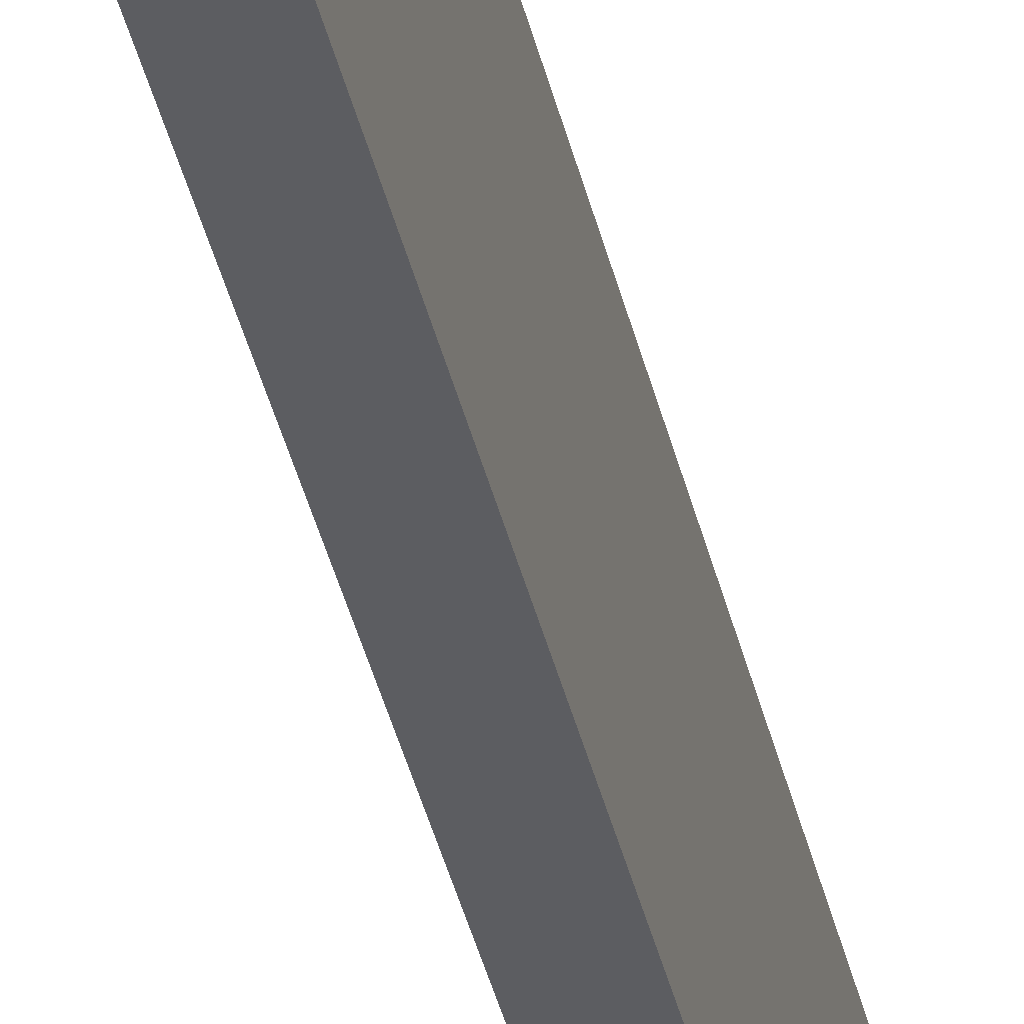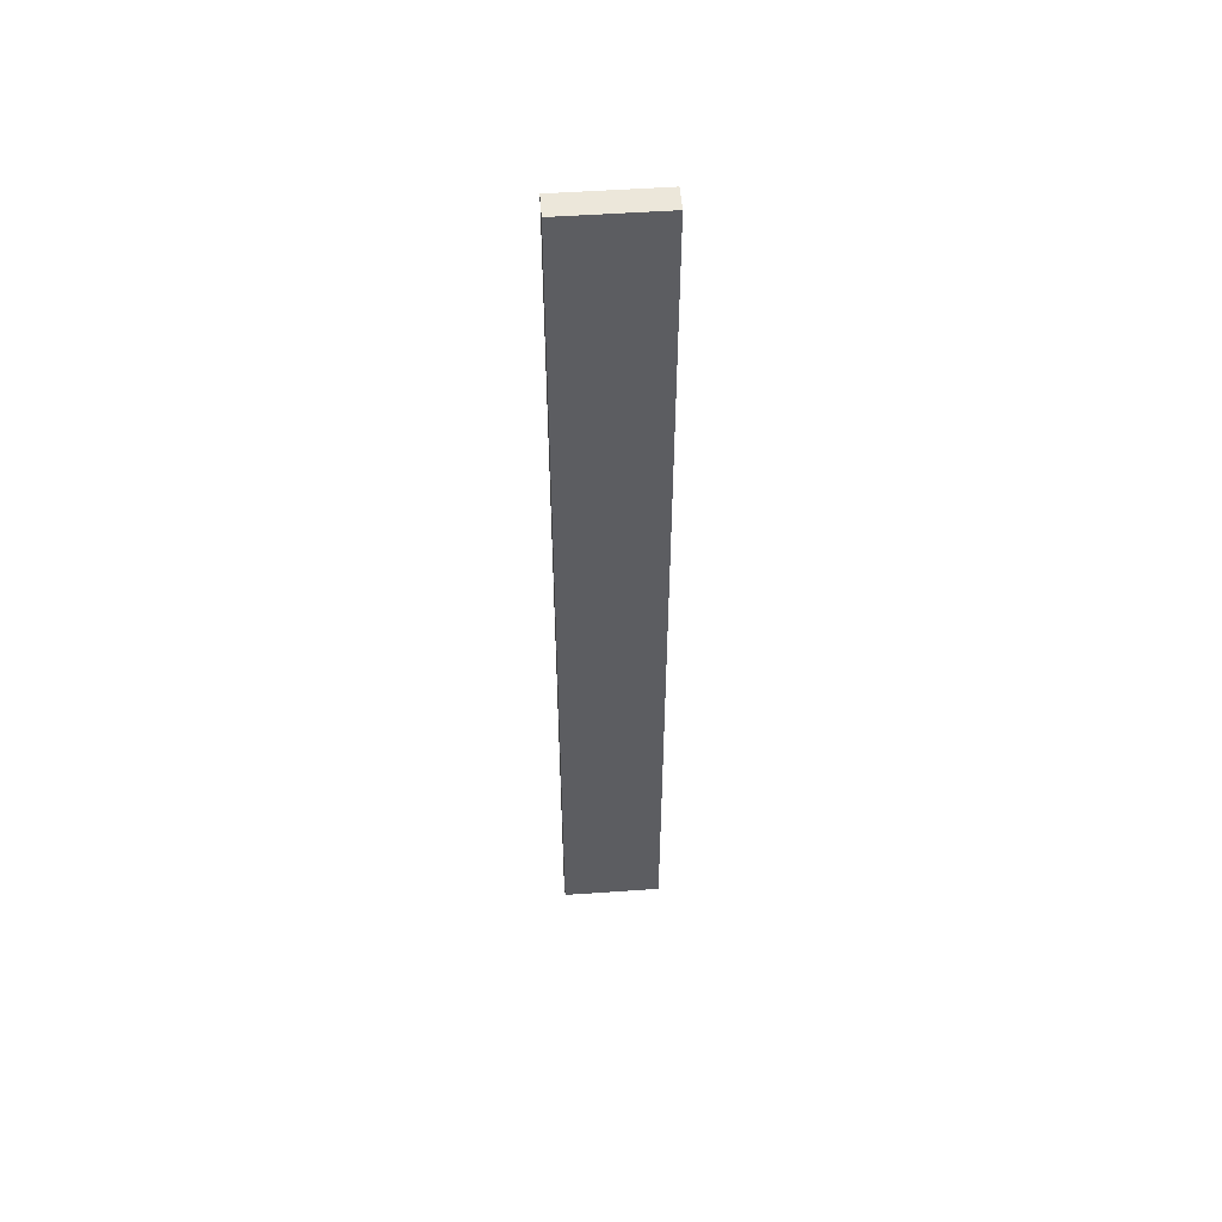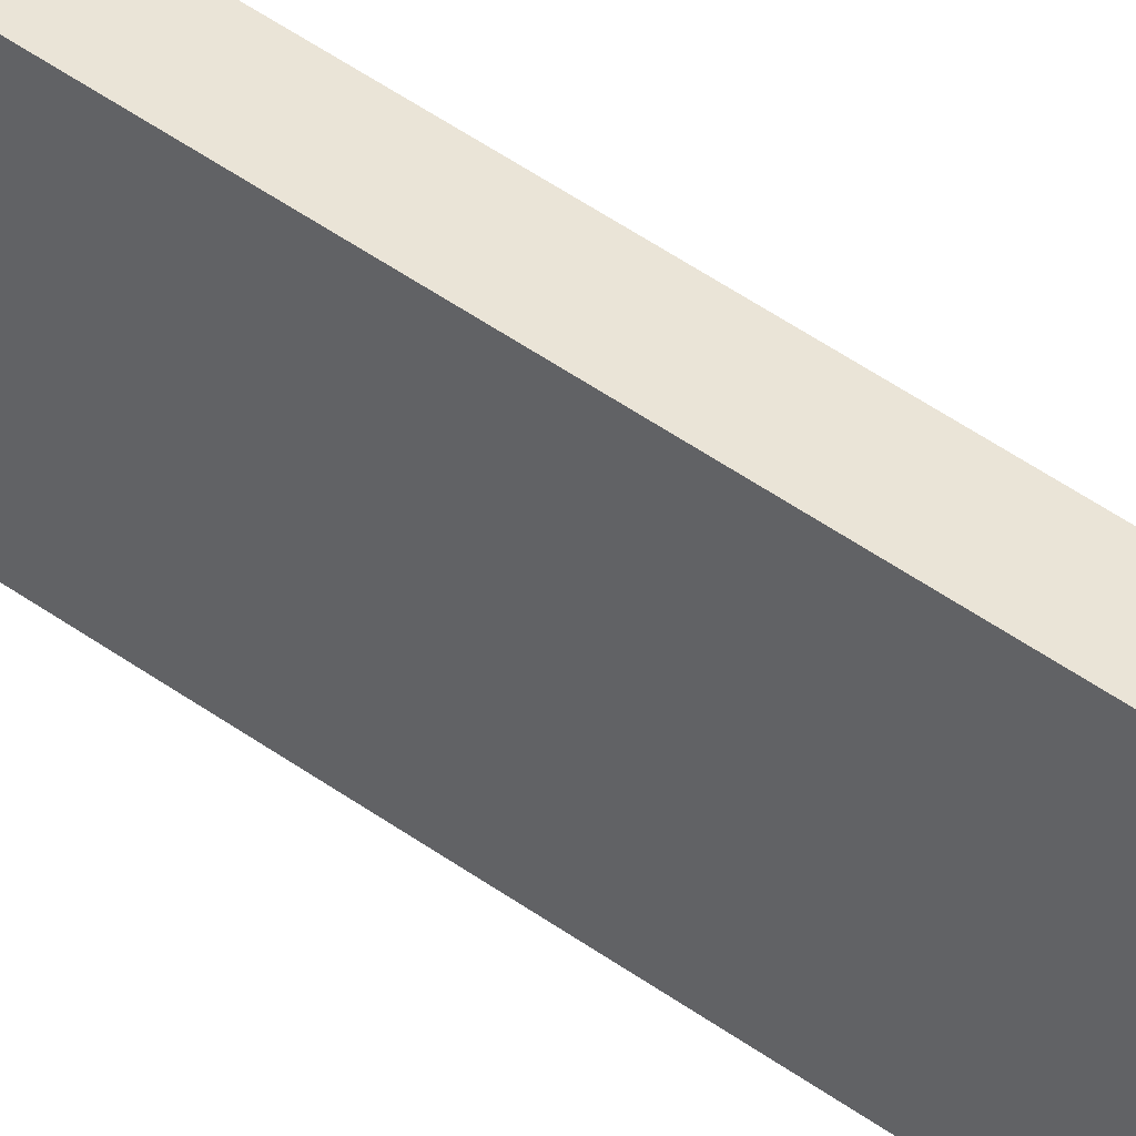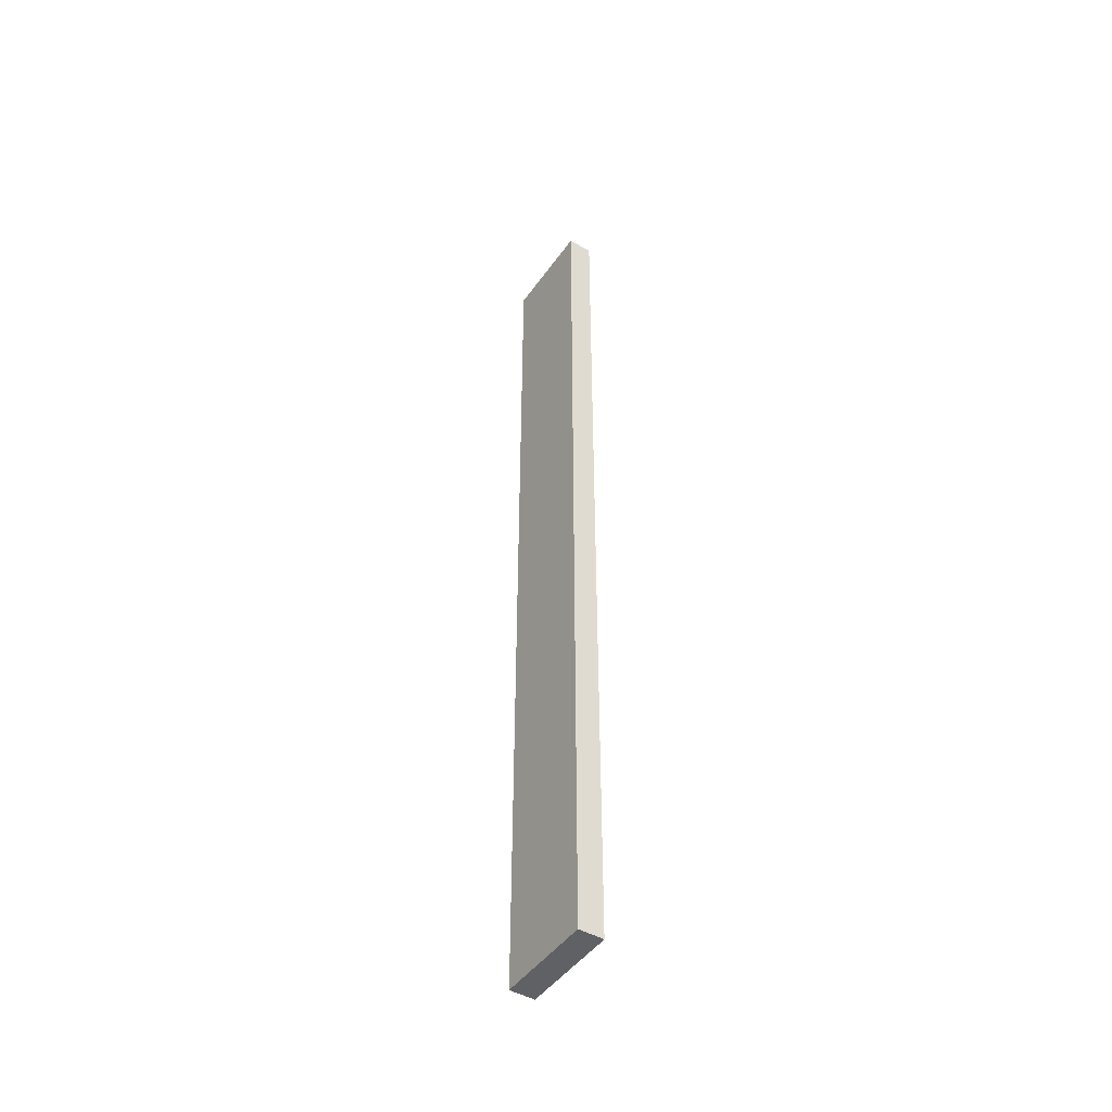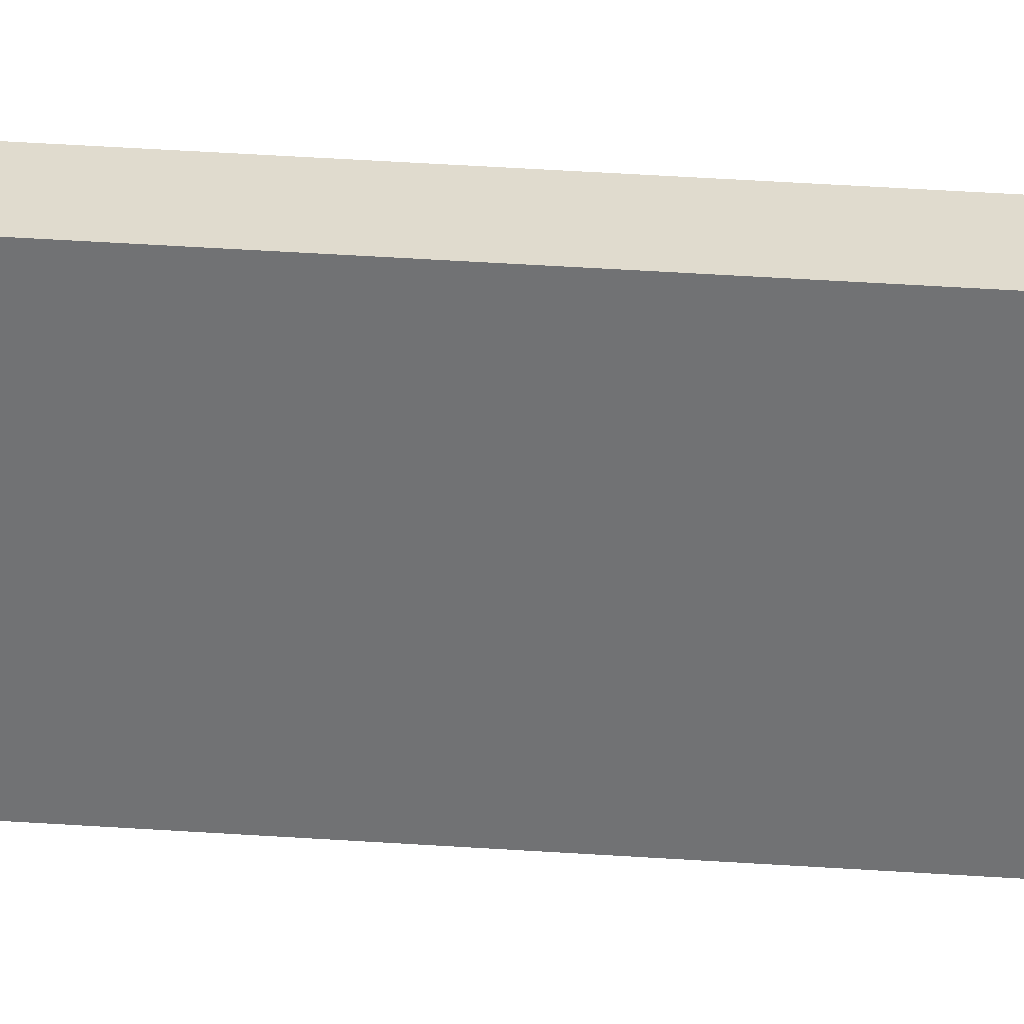
<metadata>
{"format":"obj","ext":"obj","renderer":"f3d","projection":"perspective","resolution":1024,"background":"white","views":[{"elev":-36.3,"azim":12.0,"up":"+Y"},{"elev":52.3,"azim":85.7,"up":"+Z"},{"elev":43.9,"azim":-49.0,"up":"+Y"},{"elev":-46.7,"azim":-33.4,"up":"+Z"},{"elev":33.7,"azim":95.6,"up":"+Y"}]}
</metadata>
<code>
g pb_Mesh402818
v -10 18 -102
v -11 18 -102
v -10 22 -102
v -11 22 -102
v -11 18 -102
v -11 18 -140
v -11 22 -102
v -11 22 -140
v -11 18 -140
v -10 18 -140
v -11 22 -140
v -10 22 -140
v -10 18 -140
v -10 18 -102
v -10 22 -140
v -10 22 -102
v -10 22 -102
v -11 22 -102
v -10 22 -140
v -11 22 -140
v -10 18 -140
v -11 18 -140
v -10 18 -102
v -11 18 -102
g pb_Mesh402818_0
f 3 2 1
f 3 4 2
f 7 6 5
f 7 8 6
f 11 10 9
f 11 12 10
f 15 14 13
f 15 16 14
f 19 18 17
f 19 20 18
f 23 22 21
f 23 24 22

</code>
